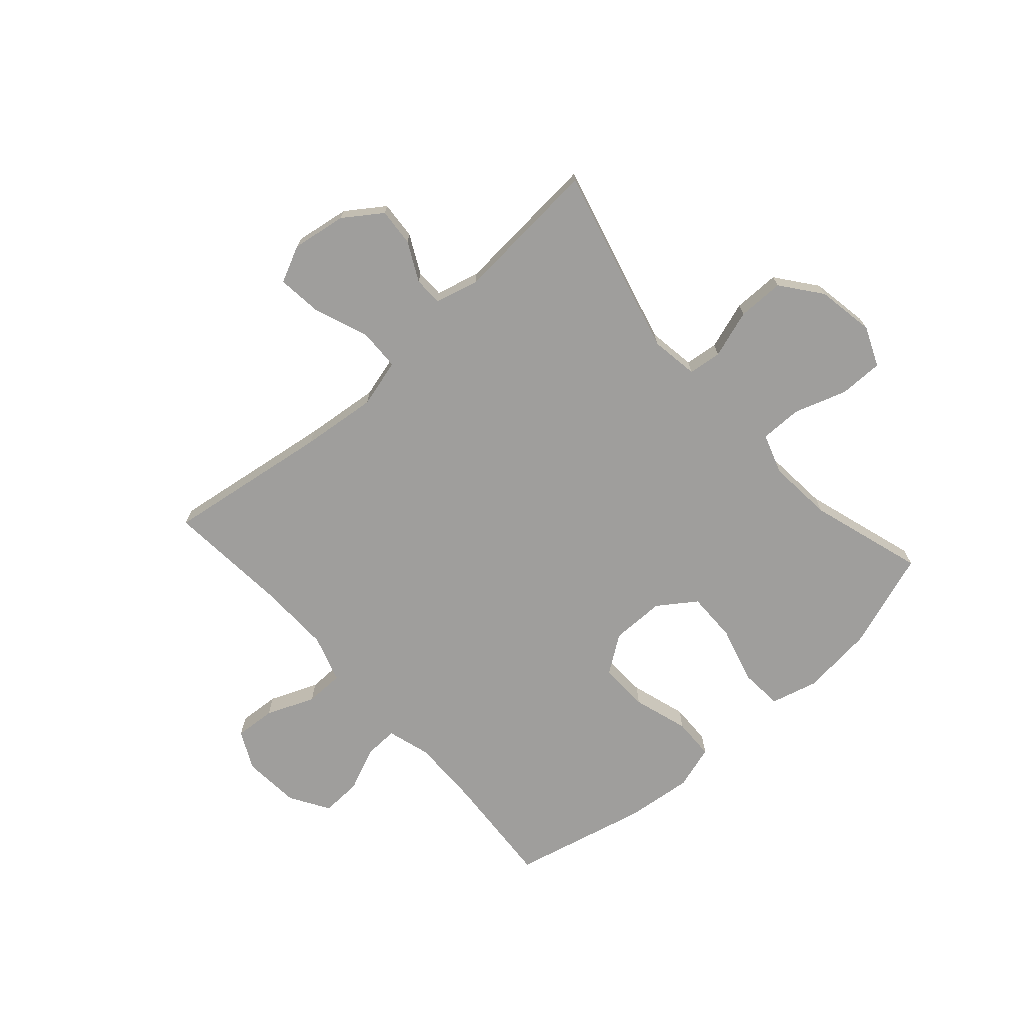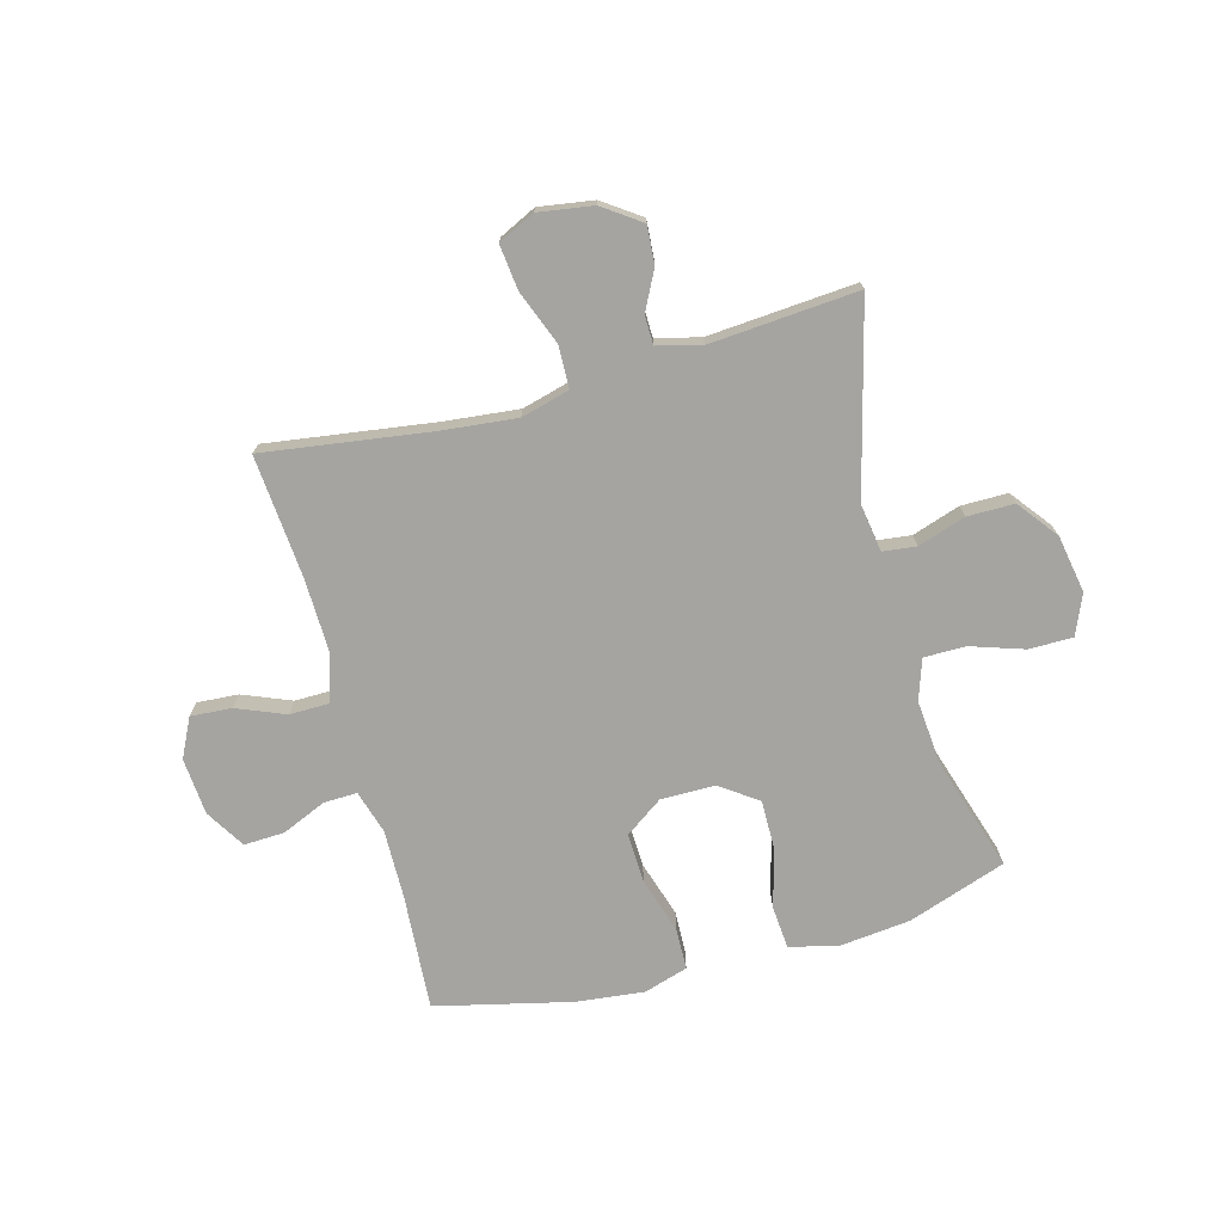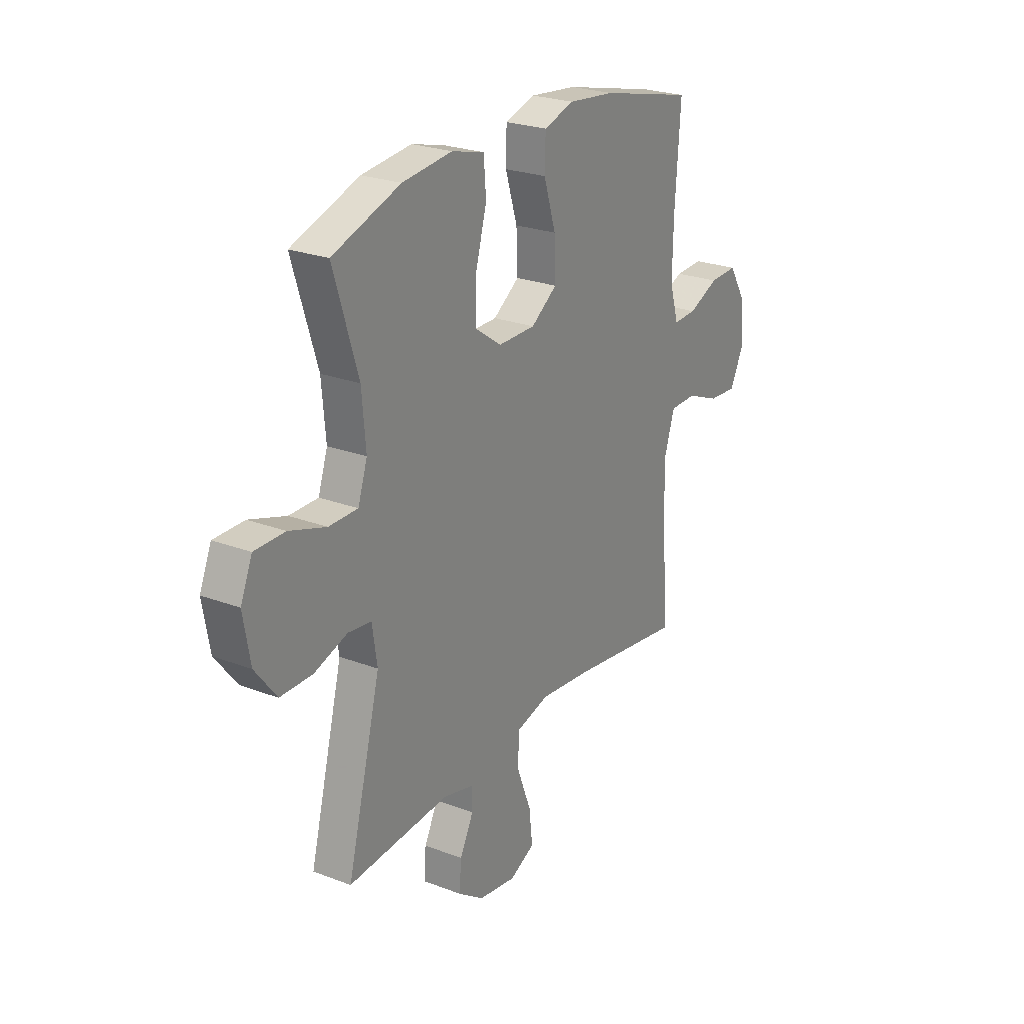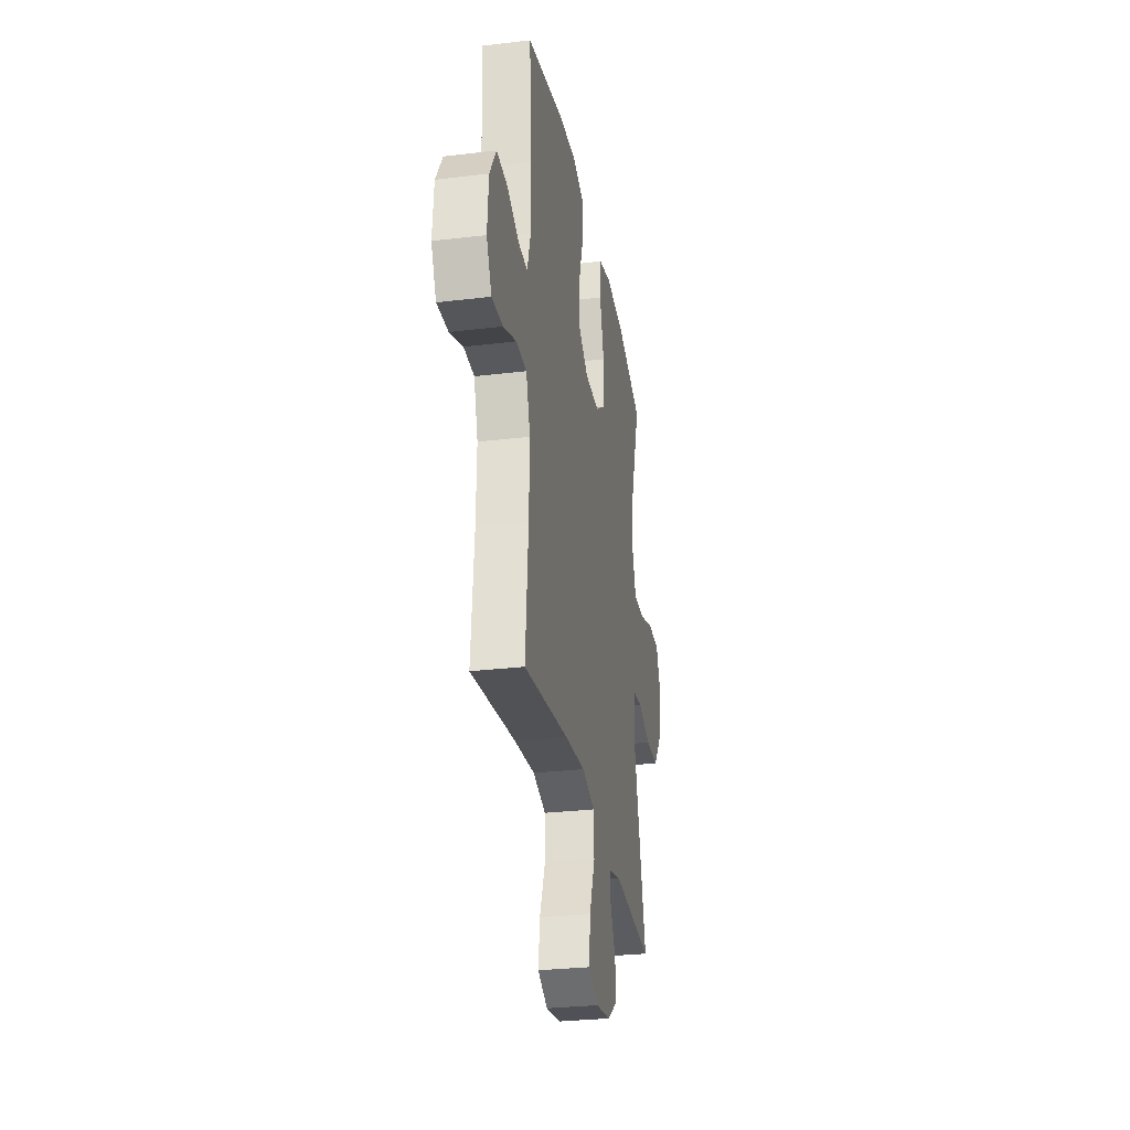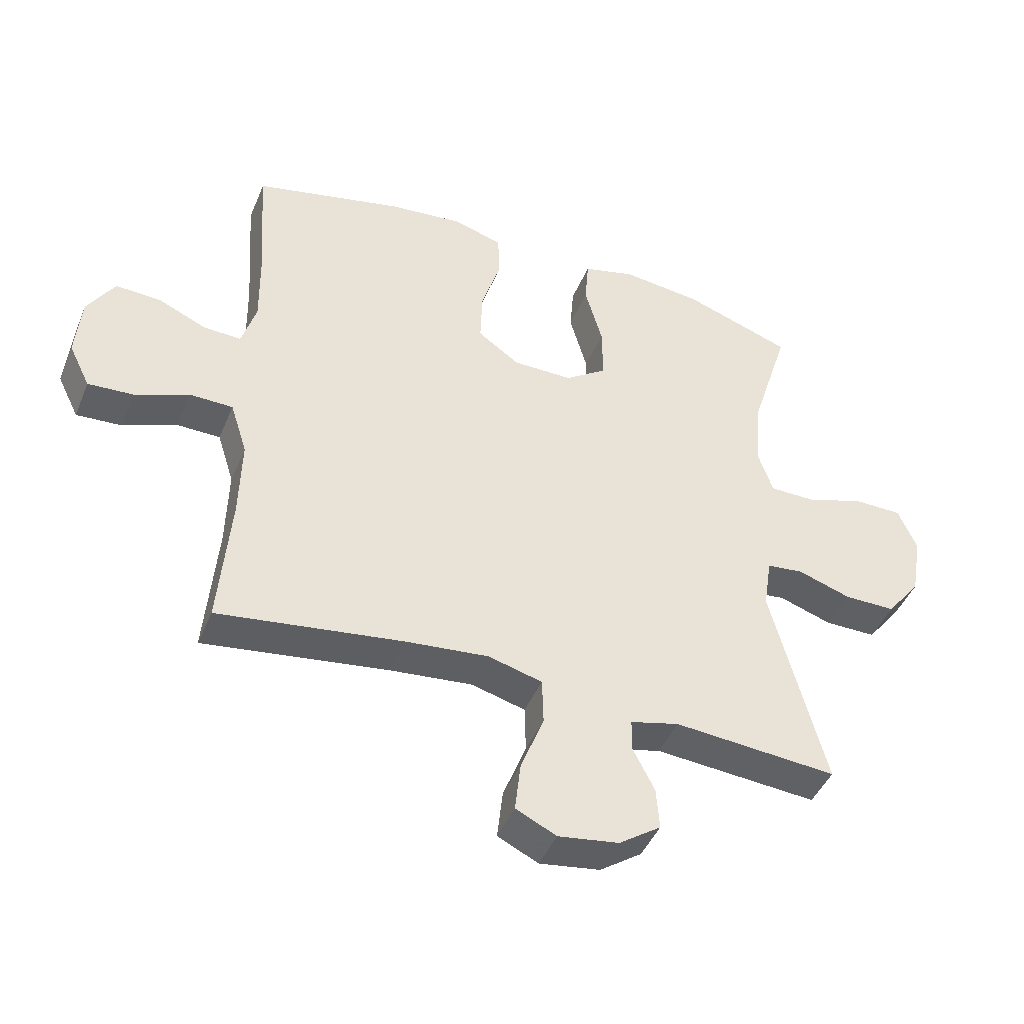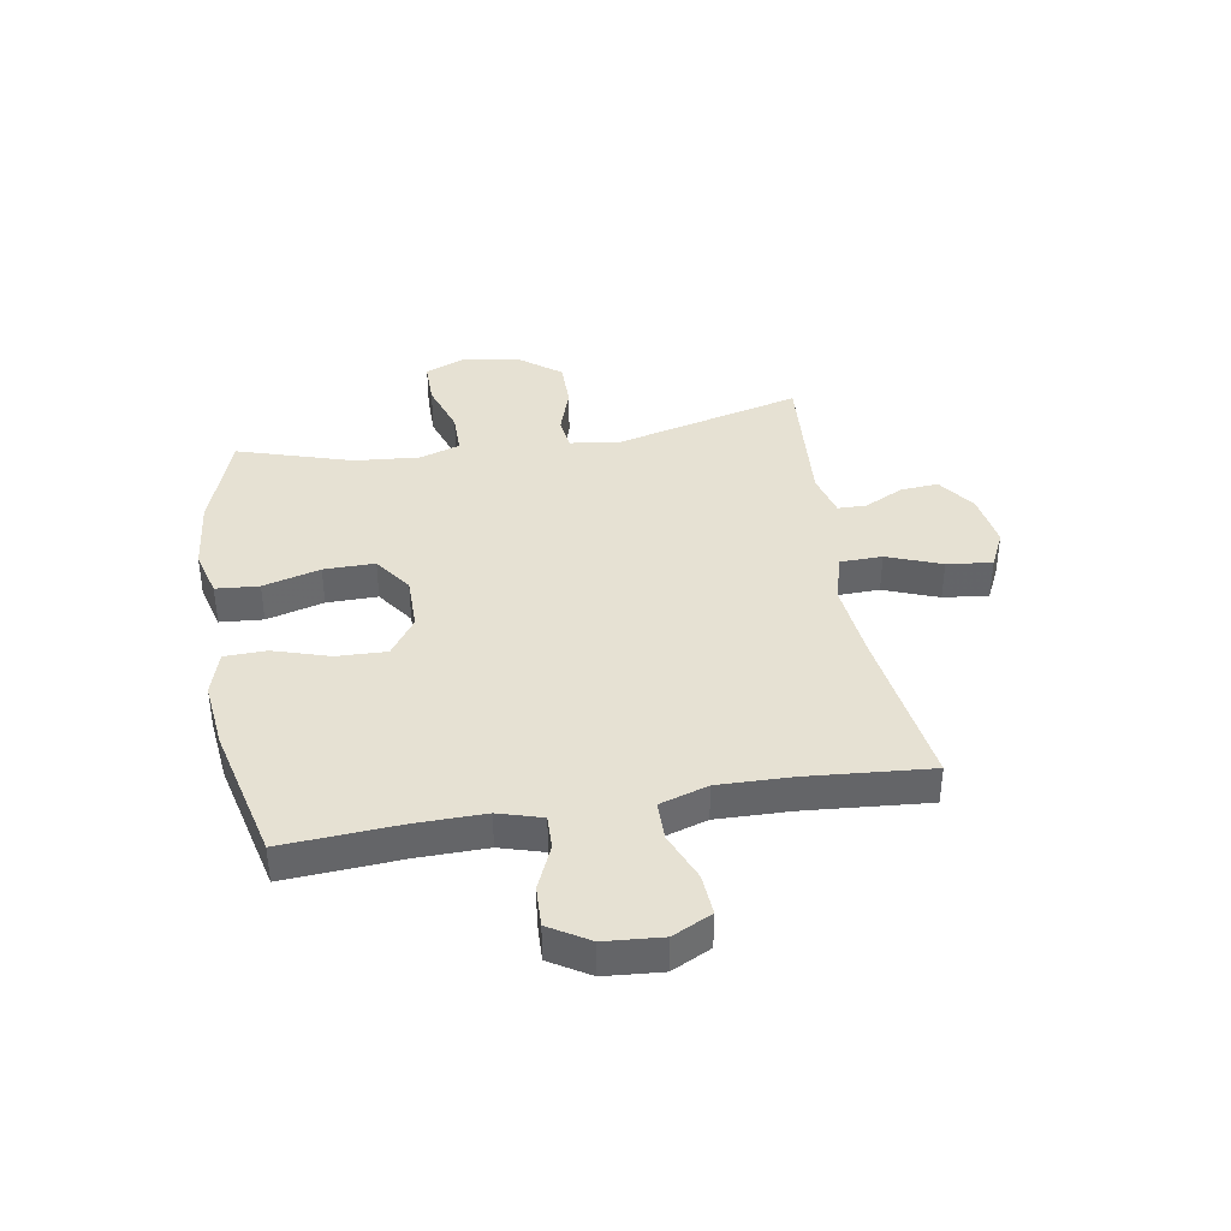
<metadata>
{"format":"obj","ext":"obj","renderer":"f3d","projection":"perspective","resolution":1024,"background":"white","views":[{"elev":-70.9,"azim":-138.4,"up":"+Y"},{"elev":-73.3,"azim":-164.8,"up":"+Y"},{"elev":24.7,"azim":-58.1,"up":"+Z"},{"elev":-29.3,"azim":100.1,"up":"+Z"},{"elev":-44.7,"azim":158.2,"up":"+Z"},{"elev":38.9,"azim":80.4,"up":"+Y"}]}
</metadata>
<code>
v -0.5 0.07 -0.5
v -0.414 0.07 -0.166
v -0.427 0.07 -0.081
v -0.486 0.07 -0.074
v -0.571 0.07 -0.102
v -0.654 0.07 -0.102
v -0.709 0.07 -0.031
v -0.727 0.07 0.071
v -0.697 0.07 0.142
v -0.619 0.07 0.142
v -0.525 0.07 0.111
v -0.451 0.07 0.111
v -0.427 0.07 0.183
v -0.437 0.07 0.298
v -0.5 0.07 0.5
v -0.326 0.07 0.56
v -0.198 0.07 0.574
v -0.114 0.07 0.552
v -0.108 0.07 0.476
v -0.136 0.07 0.375
v -0.137 0.07 0.285
v -0.07 0.07 0.238
v 0.026 0.07 0.238
v 0.093 0.07 0.285
v 0.09 0.07 0.373
v 0.059 0.07 0.472
v 0.061 0.07 0.546
v 0.139 0.07 0.57
v 0.259 0.07 0.557
v 0.5 0.07 0.5
v 0.486 0.07 0.294
v 0.484 0.07 0.172
v 0.507 0.07 0.095
v 0.567 0.07 0.097
v 0.645 0.07 0.131
v 0.717 0.07 0.134
v 0.76 0.07 0.064
v 0.768 0.07 -0.037
v 0.734 0.07 -0.106
v 0.661 0.07 -0.101
v 0.575 0.07 -0.066
v 0.506 0.07 -0.067
v 0.479 0.07 -0.152
v 0.482 0.07 -0.282
v 0.5 0.07 -0.5
v 0.206 0.07 -0.458
v 0.072 0.07 -0.444
v -0.014 0.07 -0.467
v -0.016 0.07 -0.542
v 0.021 0.07 -0.638
v 0.03 0.07 -0.718
v -0.035 0.07 -0.749
v -0.132 0.07 -0.734
v -0.199 0.07 -0.687
v -0.194 0.07 -0.62
v -0.159 0.07 -0.551
v -0.16 0.07 -0.5
v -0.238 0.07 -0.48
v -0.5 0 -0.5
v -0.414 0 -0.166
v -0.427 0 -0.081
v -0.486 0 -0.074
v -0.571 0 -0.102
v -0.654 0 -0.102
v -0.709 0 -0.031
v -0.727 0 0.071
v -0.697 0 0.142
v -0.619 0 0.142
v -0.525 0 0.111
v -0.451 0 0.111
v -0.427 0 0.183
v -0.437 0 0.298
v -0.5 0 0.5
v -0.326 0 0.56
v -0.198 0 0.574
v -0.114 0 0.552
v -0.108 0 0.476
v -0.136 0 0.375
v -0.137 0 0.285
v -0.07 0 0.238
v 0.026 0 0.238
v 0.093 0 0.285
v 0.09 0 0.373
v 0.059 0 0.472
v 0.061 0 0.546
v 0.139 0 0.57
v 0.259 0 0.557
v 0.5 0 0.5
v 0.486 0 0.294
v 0.484 0 0.172
v 0.507 0 0.095
v 0.567 0 0.097
v 0.645 0 0.131
v 0.717 0 0.134
v 0.76 0 0.064
v 0.768 0 -0.037
v 0.734 0 -0.106
v 0.661 0 -0.101
v 0.575 0 -0.066
v 0.506 0 -0.067
v 0.479 0 -0.152
v 0.482 0 -0.282
v 0.5 0 -0.5
v 0.206 0 -0.458
v 0.072 0 -0.444
v -0.014 0 -0.467
v -0.016 0 -0.542
v 0.021 0 -0.638
v 0.03 0 -0.718
v -0.035 0 -0.749
v -0.132 0 -0.734
v -0.199 0 -0.687
v -0.194 0 -0.62
v -0.159 0 -0.551
v -0.16 0 -0.5
v -0.238 0 -0.48
f 53 54 55 56
f 53 56 57
f 52 53 57
f 49 50 51 52
f 48 49 52 57
f 47 48 57 58
f 44 45 46
f 43 44 46 47
f 42 43 47 58
f 38 39 40 41
f 38 41 42
f 37 38 42
f 34 35 36 37
f 33 34 37 42
f 32 33 42 58
f 28 29 30 31
f 25 26 27 28
f 24 25 28 31
f 23 24 31 32
f 17 18 19 20
f 17 20 21
f 14 15 16 17
f 13 14 17 21
f 12 13 21 22
f 8 9 10 11
f 8 11 12
f 7 8 12
f 4 5 6 7
f 3 4 7 12
f 2 3 12 22
f 22 23 32 58
f 1 2 22 58
f 114 113 112 111
f 115 114 111
f 115 111 110
f 110 109 108 107
f 115 110 107 106
f 116 115 106 105
f 104 103 102
f 105 104 102 101
f 116 105 101 100
f 99 98 97 96
f 100 99 96
f 100 96 95
f 95 94 93 92
f 100 95 92 91
f 116 100 91 90
f 89 88 87 86
f 86 85 84 83
f 89 86 83 82
f 90 89 82 81
f 78 77 76 75
f 79 78 75
f 75 74 73 72
f 79 75 72 71
f 80 79 71 70
f 69 68 67 66
f 70 69 66
f 70 66 65
f 65 64 63 62
f 70 65 62 61
f 80 70 61 60
f 116 90 81 80
f 116 80 60 59
f 1 59 60 2
f 2 60 61 3
f 3 61 62 4
f 4 62 63 5
f 5 63 64 6
f 6 64 65 7
f 7 65 66 8
f 8 66 67 9
f 9 67 68 10
f 10 68 69 11
f 11 69 70 12
f 12 70 71 13
f 13 71 72 14
f 14 72 73 15
f 15 73 74 16
f 16 74 75 17
f 17 75 76 18
f 18 76 77 19
f 19 77 78 20
f 20 78 79 21
f 21 79 80 22
f 22 80 81 23
f 23 81 82 24
f 24 82 83 25
f 25 83 84 26
f 26 84 85 27
f 27 85 86 28
f 28 86 87 29
f 29 87 88 30
f 30 88 89 31
f 31 89 90 32
f 32 90 91 33
f 33 91 92 34
f 34 92 93 35
f 35 93 94 36
f 36 94 95 37
f 37 95 96 38
f 38 96 97 39
f 39 97 98 40
f 40 98 99 41
f 41 99 100 42
f 42 100 101 43
f 43 101 102 44
f 44 102 103 45
f 45 103 104 46
f 46 104 105 47
f 47 105 106 48
f 48 106 107 49
f 49 107 108 50
f 50 108 109 51
f 51 109 110 52
f 52 110 111 53
f 53 111 112 54
f 54 112 113 55
f 55 113 114 56
f 56 114 115 57
f 57 115 116 58
f 58 116 59 1

</code>
